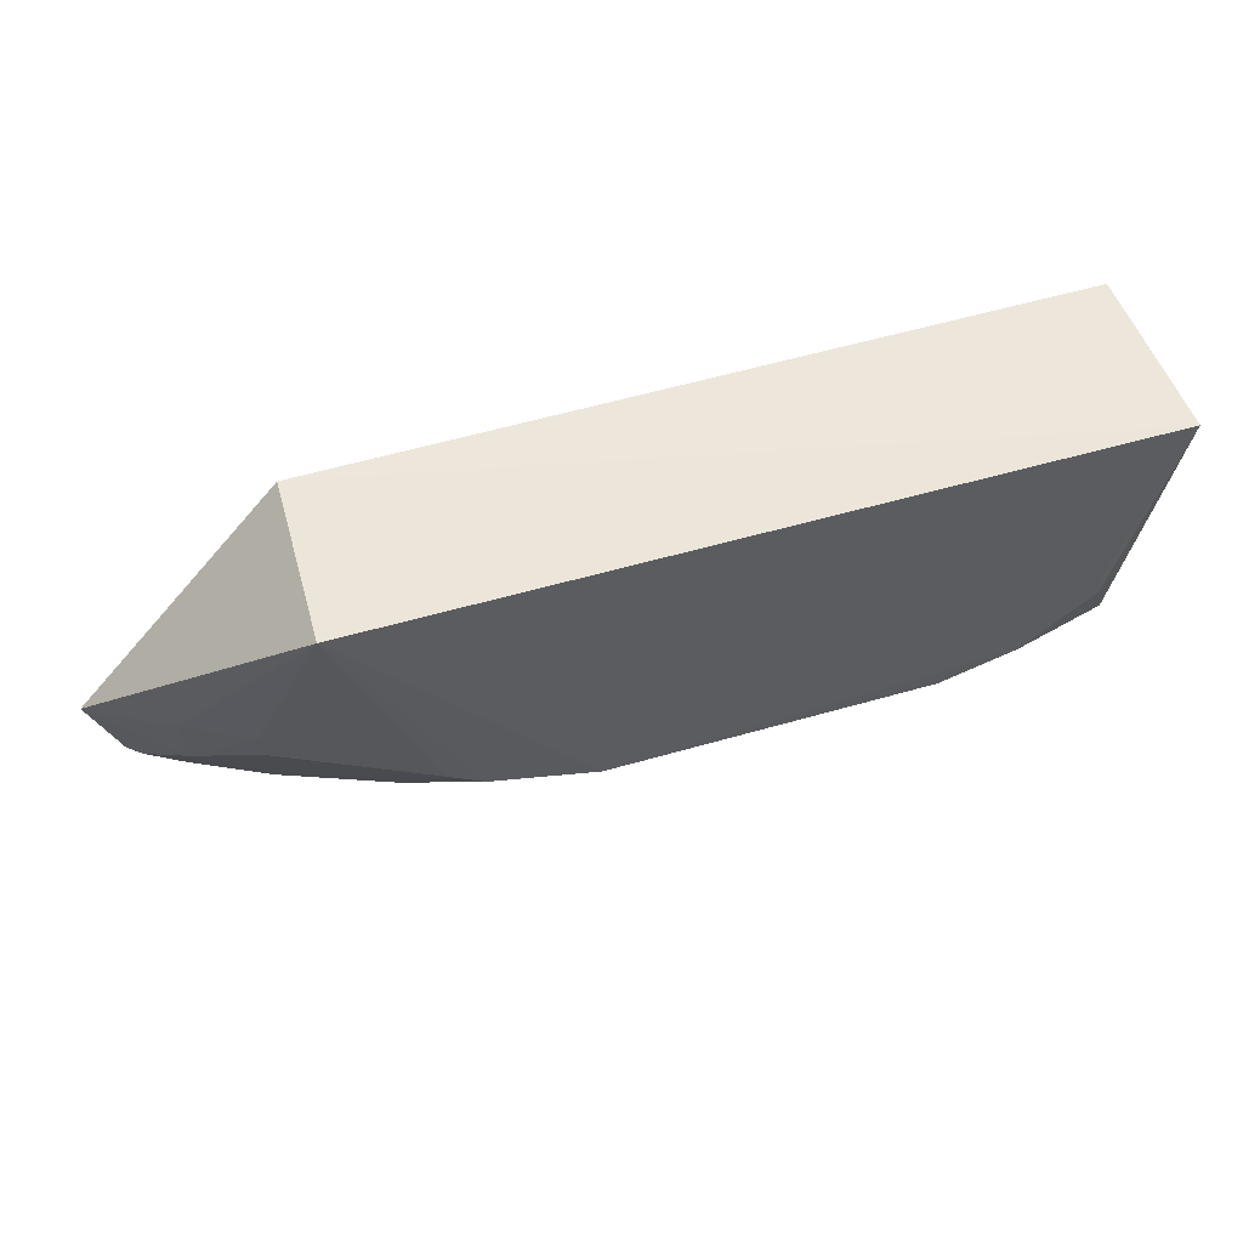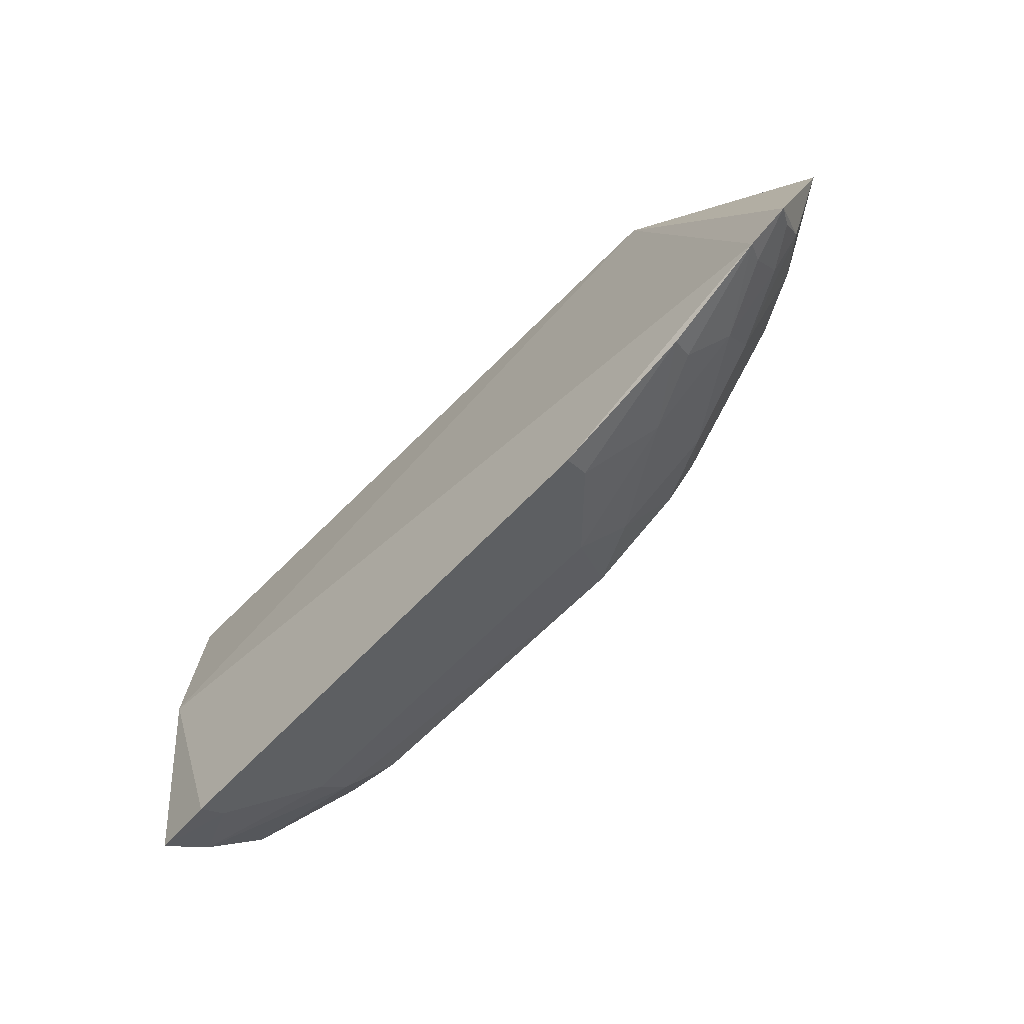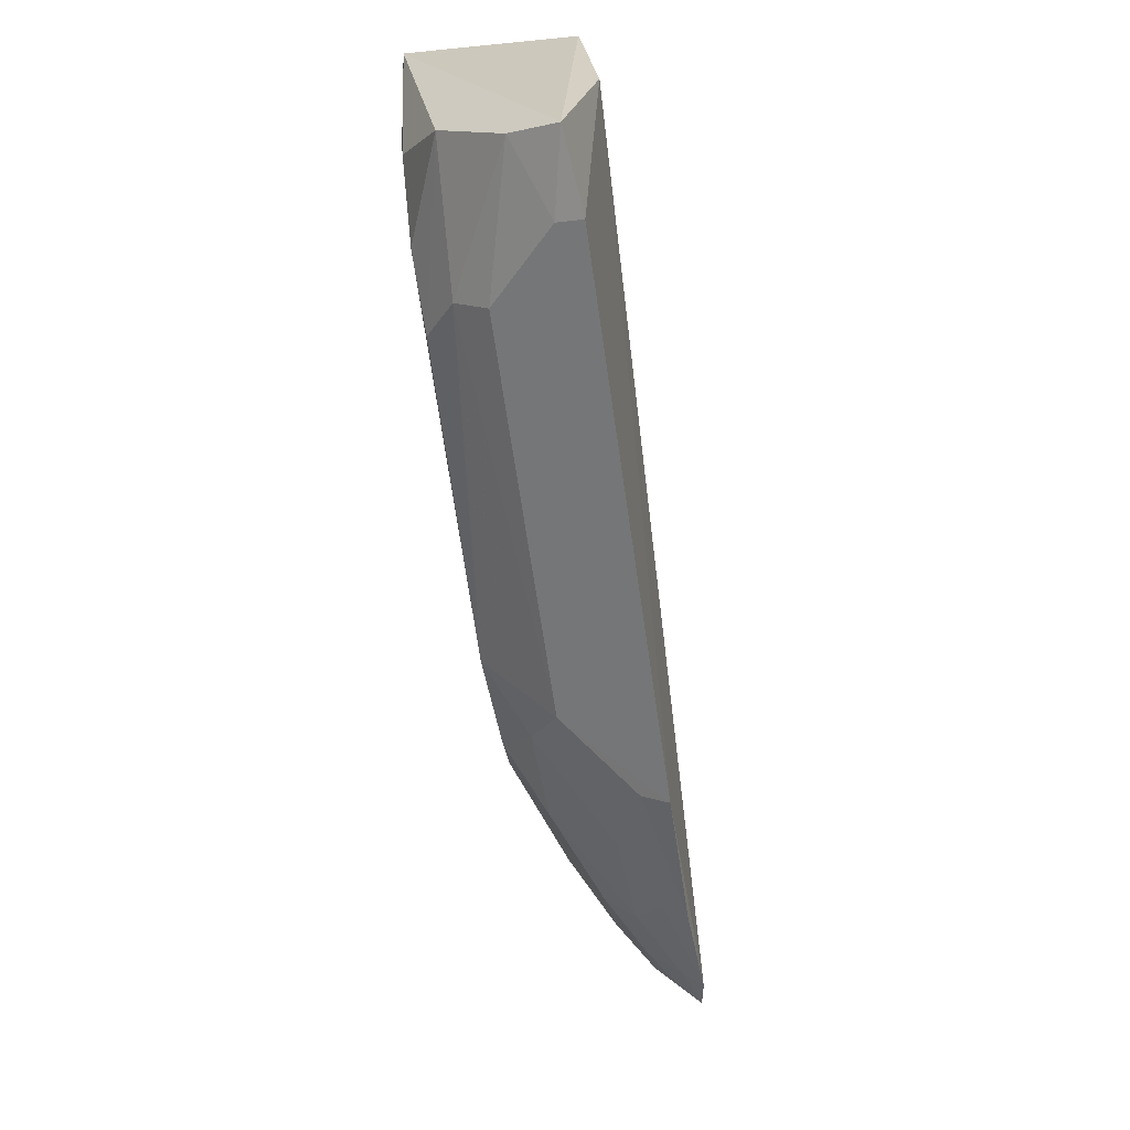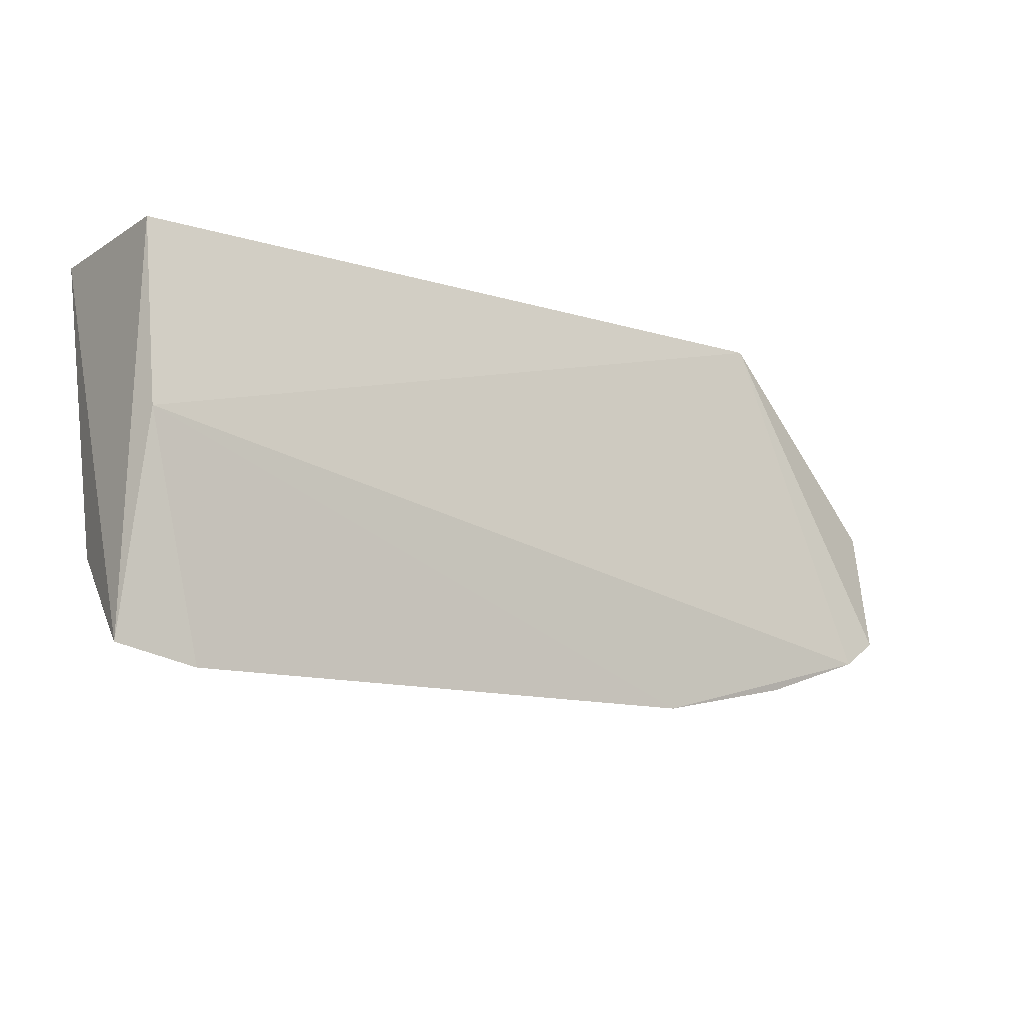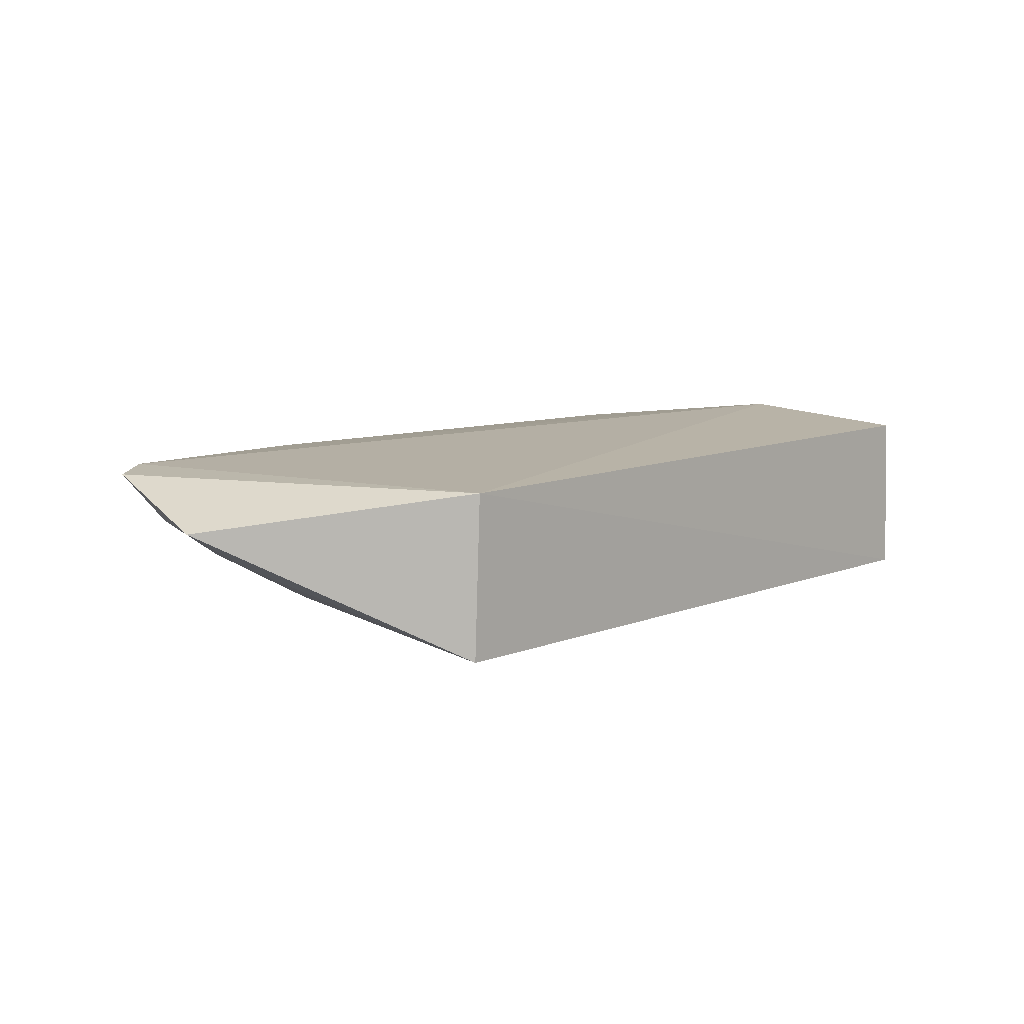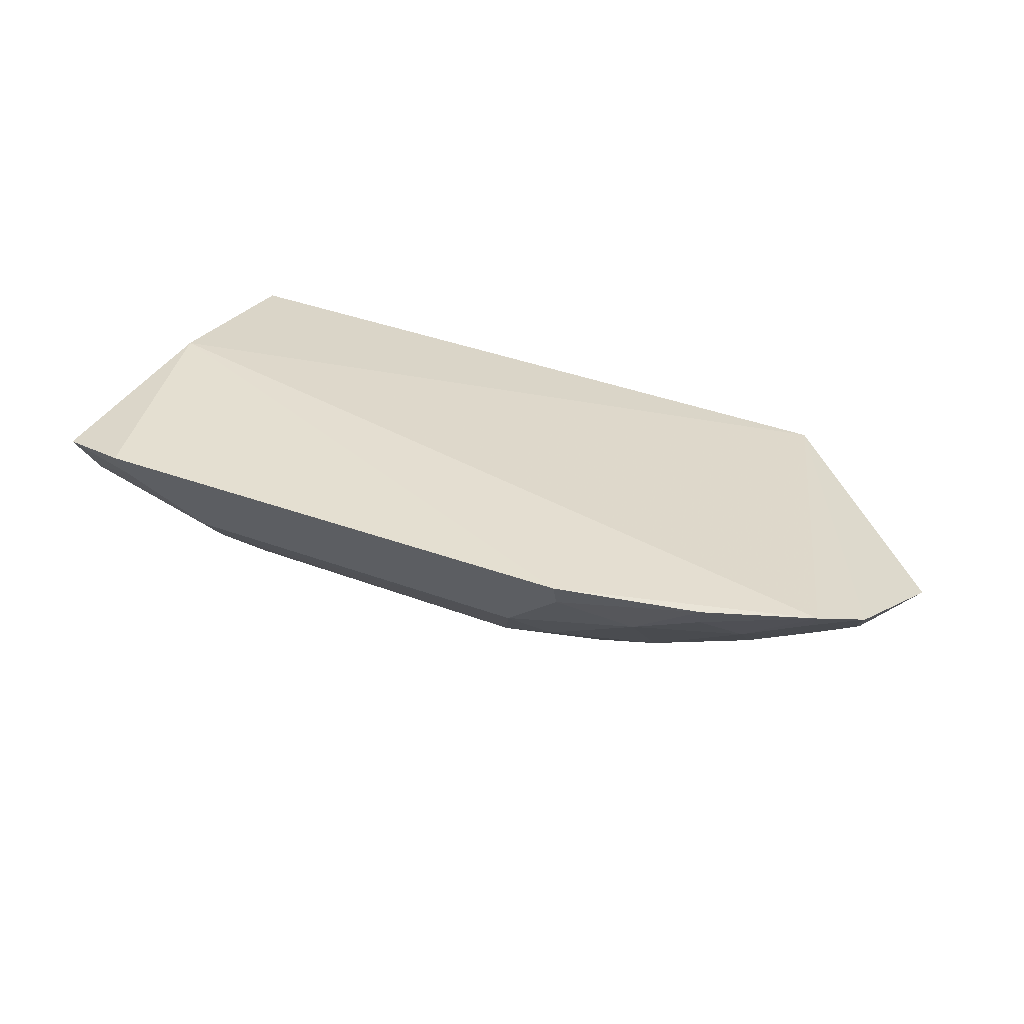
<metadata>
{"format":"obj","ext":"obj","renderer":"f3d","projection":"perspective","resolution":1024,"background":"white","views":[{"elev":53.7,"azim":-16.7,"up":"+Z"},{"elev":-62.2,"azim":-133.0,"up":"+Z"},{"elev":-65.7,"azim":98.3,"up":"+Z"},{"elev":-13.1,"azim":146.2,"up":"+Z"},{"elev":8.2,"azim":-47.1,"up":"+Y"},{"elev":32.7,"azim":-152.3,"up":"+Y"}]}
</metadata>
<code>
v 0.144 -0.4528 0.0001629
v 0.143 -0.3894 -0.1623
v 0.1407 -0.3831 0.0005033
v -0.1584 -0.3887 0.001281
v -0.1088 -0.4497 -0.1135
v -0.215 -0.3837 -0.1415
v 0.09533 -0.4507 -0.1127
v -0.1597 -0.4558 -0.0001537
v 0.1379 -0.3762 -0.07543
v -0.1105 -0.3965 -0.1636
v 0.138 -0.4338 -0.1232
v -0.2089 -0.4177 -0.09937
v 0.1239 -0.4516 -0.07448
v -0.06611 -0.4513 -0.1235
v 0.1119 -0.3859 -0.1696
v -0.1392 -0.4088 -0.1491
v -0.1808 -0.419 -0.1223
v -0.1828 -0.4339 -0.0864
v -0.2404 -0.4037 -0.07615
v 0.1237 -0.4504 -0.08892
v -0.1118 -0.3857 -0.1692
v 0.0805 -0.4235 -0.15
v -0.09467 -0.4359 -0.1357
v -0.2268 -0.3935 -0.1246
v -0.1822 -0.4065 -0.1359
v -0.1231 -0.4495 -0.1038
v -0.2311 -0.3858 -0.1307
v -0.2095 -0.4219 -0.07436
v -0.08061 -0.4238 -0.1496
v -0.1714 -0.3856 -0.1567
v 0.06564 -0.4495 -0.1242
v 0.1108 -0.3963 -0.1642
v 0.1392 -0.4085 -0.1499
v -0.1382 -0.4353 -0.1224
v -0.2244 -0.4037 -0.1118
v -0.2103 -0.4046 -0.1222
v -0.2111 -0.3919 -0.136
v -0.1839 -0.4357 -0.07367
v 0.08058 -0.4367 -0.1376
v -0.1692 -0.3951 -0.1507
f 1 2 3
f 1 3 4
f 8 1 4
f 9 3 2
f 9 6 4
f 9 4 3
f 11 2 1
f 13 8 7
f 13 1 8
f 14 8 5
f 14 7 8
f 15 9 2
f 18 12 17
f 19 8 4
f 20 11 1
f 20 1 13
f 20 13 7
f 20 7 11
f 21 6 9
f 21 9 15
f 23 14 5
f 26 5 8
f 26 8 18
f 26 18 17
f 27 19 4
f 27 4 6
f 28 8 19
f 28 19 12
f 29 21 15
f 29 10 21
f 29 14 23
f 29 23 16
f 29 16 10
f 30 6 21
f 30 21 10
f 30 10 16
f 31 7 14
f 31 11 7
f 32 15 2
f 32 29 15
f 32 22 29
f 33 2 11
f 33 32 2
f 33 22 32
f 34 23 5
f 34 17 25
f 34 25 16
f 34 16 23
f 34 26 17
f 34 5 26
f 35 17 12
f 35 12 19
f 35 27 24
f 35 19 27
f 36 25 17
f 36 24 27
f 36 35 24
f 36 17 35
f 37 27 6
f 37 6 25
f 37 36 27
f 37 25 36
f 38 18 8
f 38 8 28
f 38 28 12
f 38 12 18
f 39 29 22
f 39 14 29
f 39 31 14
f 39 11 31
f 39 33 11
f 39 22 33
f 40 25 6
f 40 6 30
f 40 30 16
f 40 16 25

</code>
